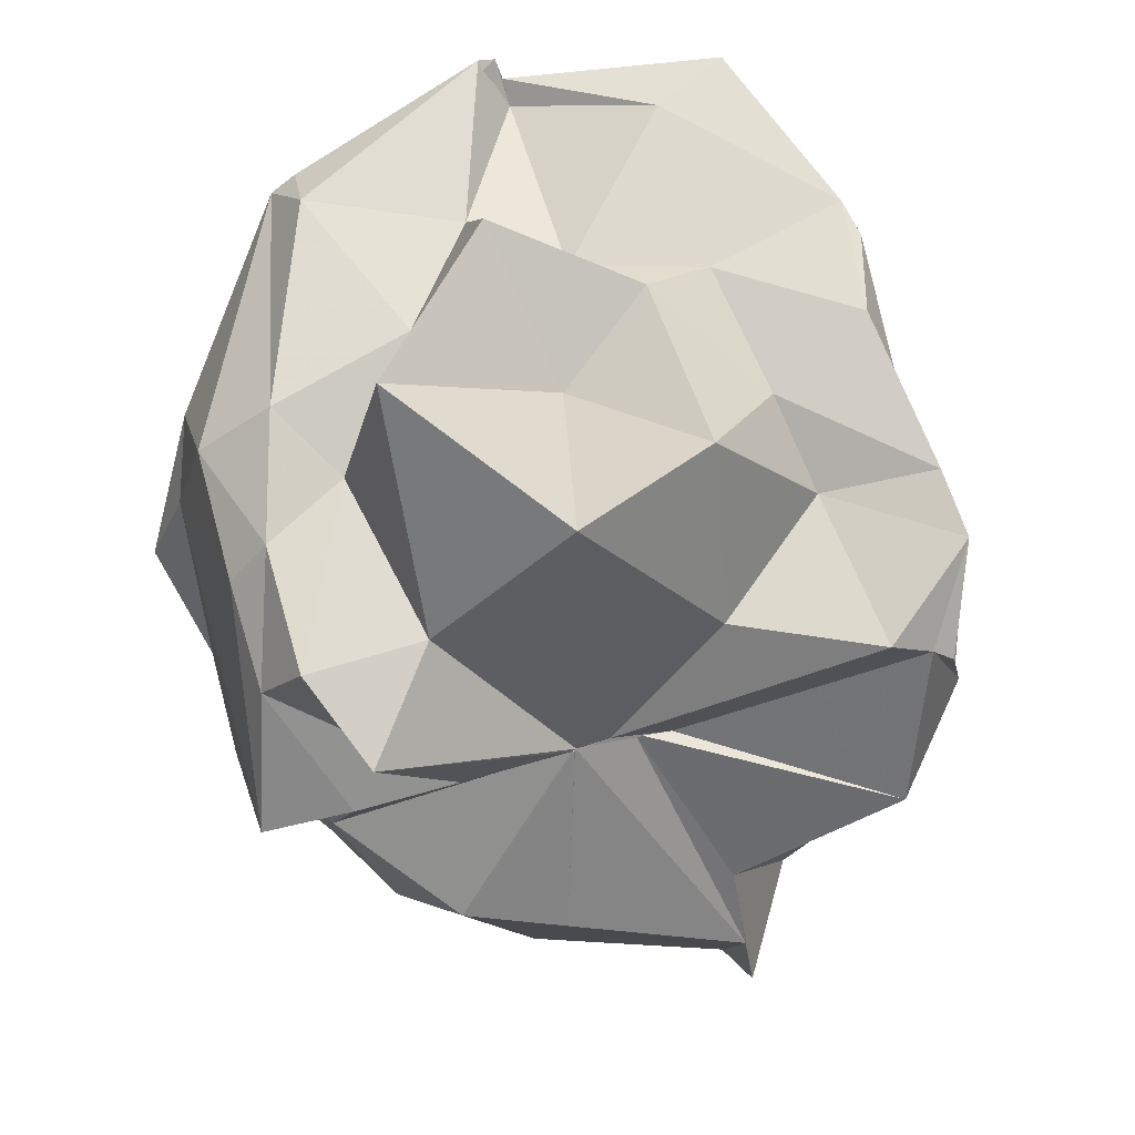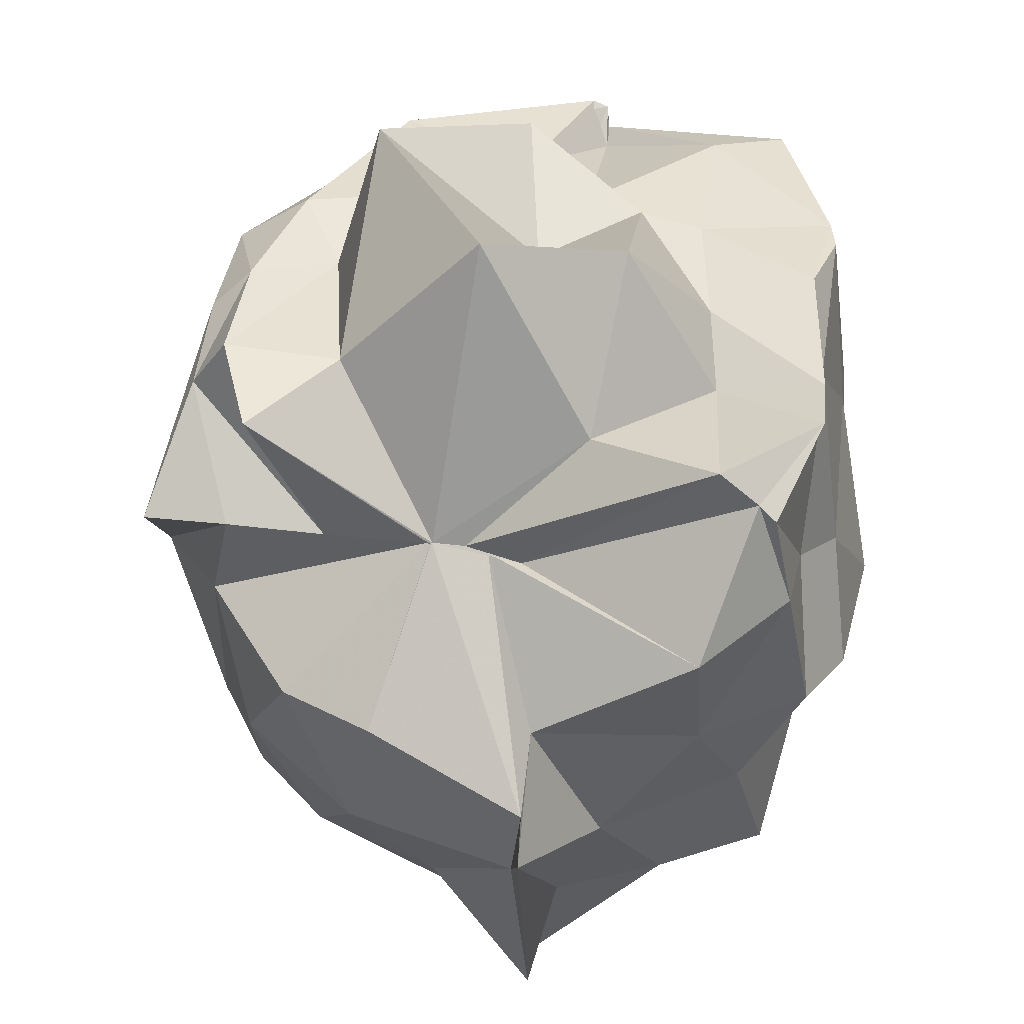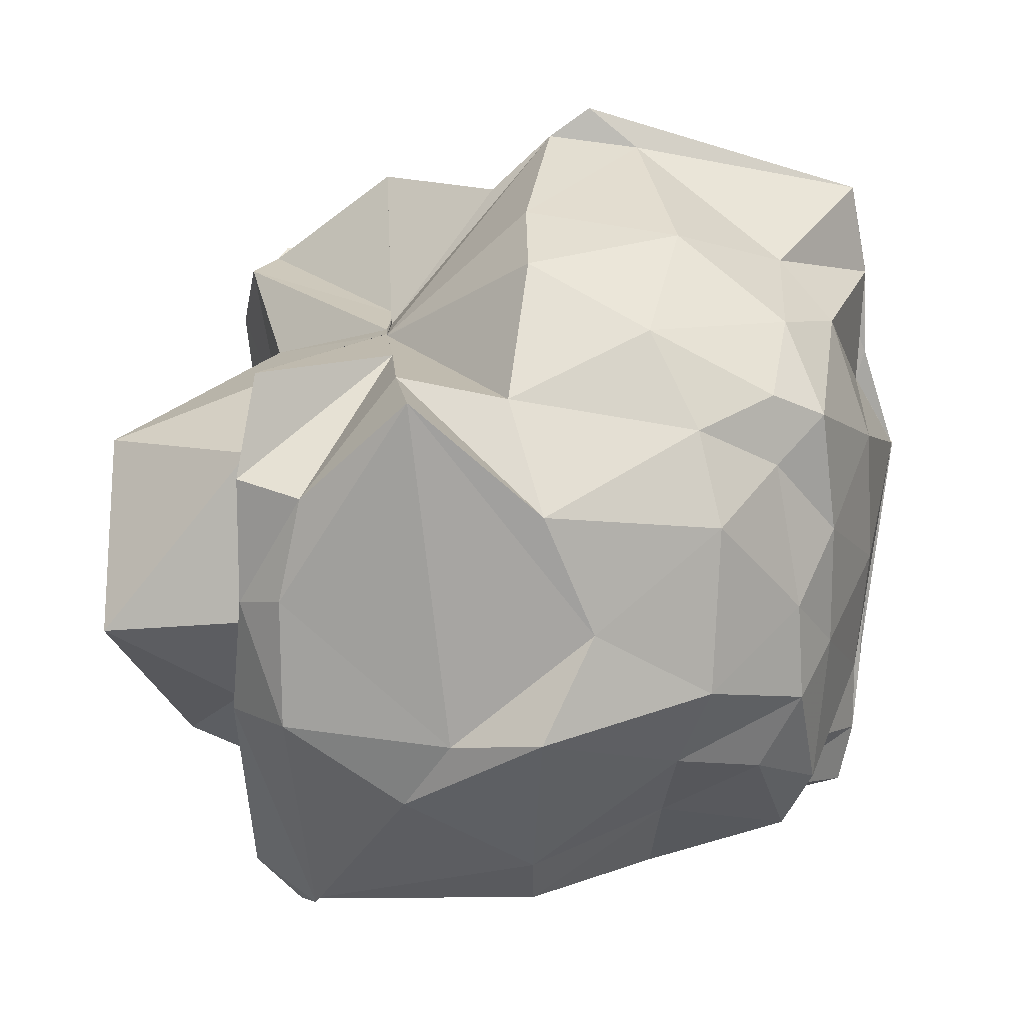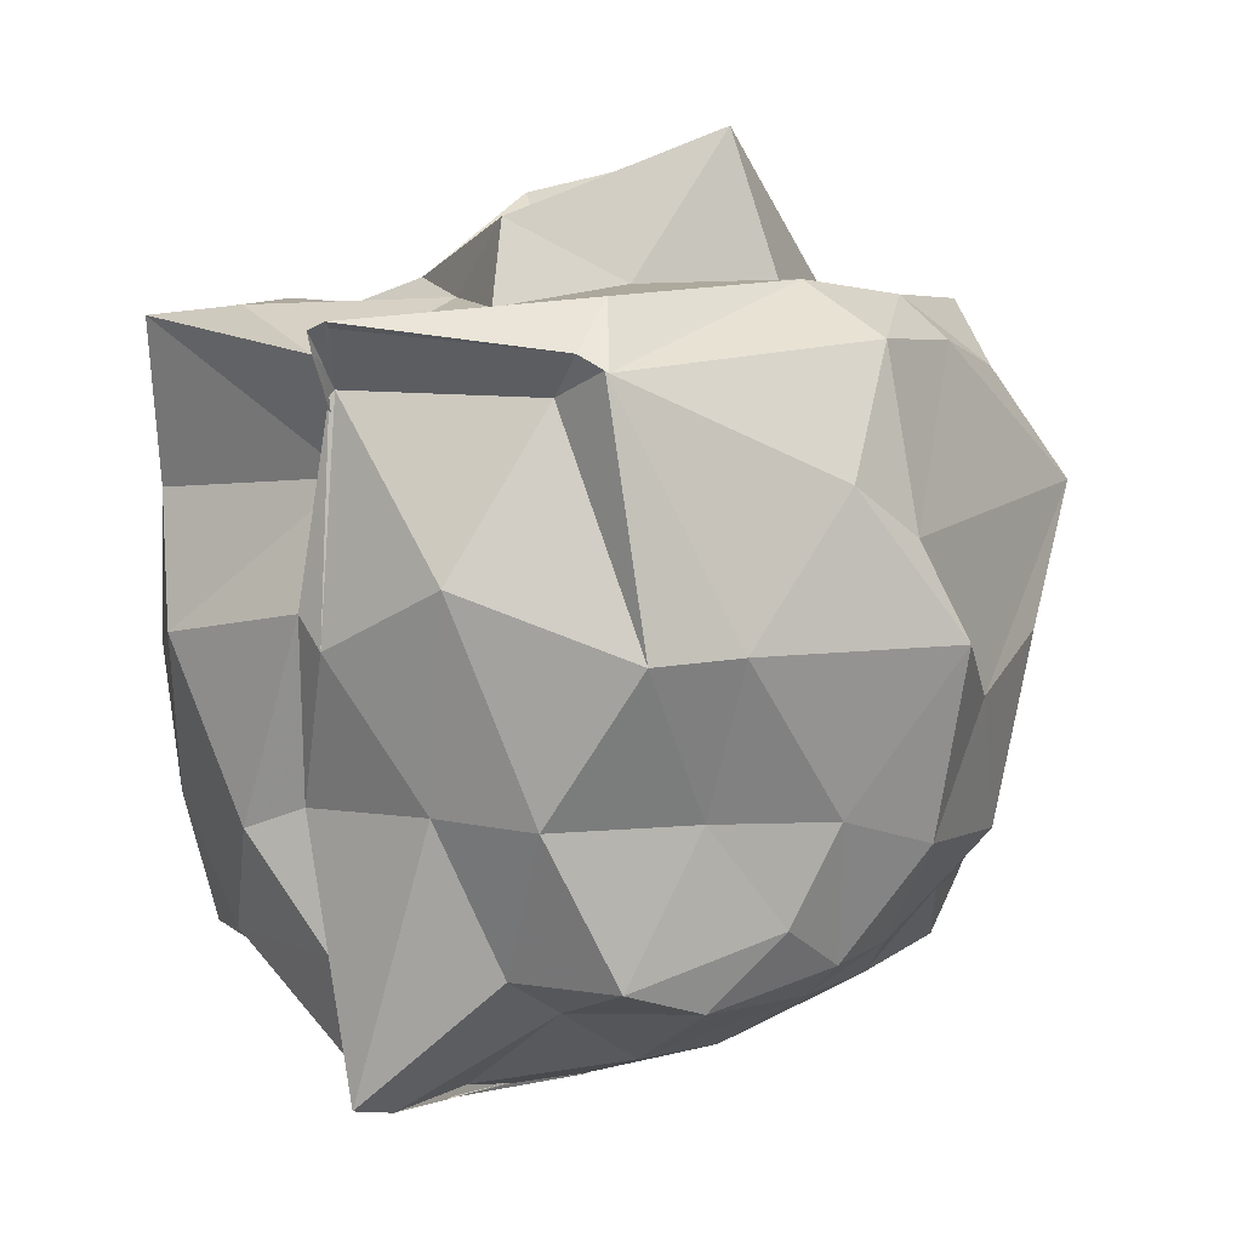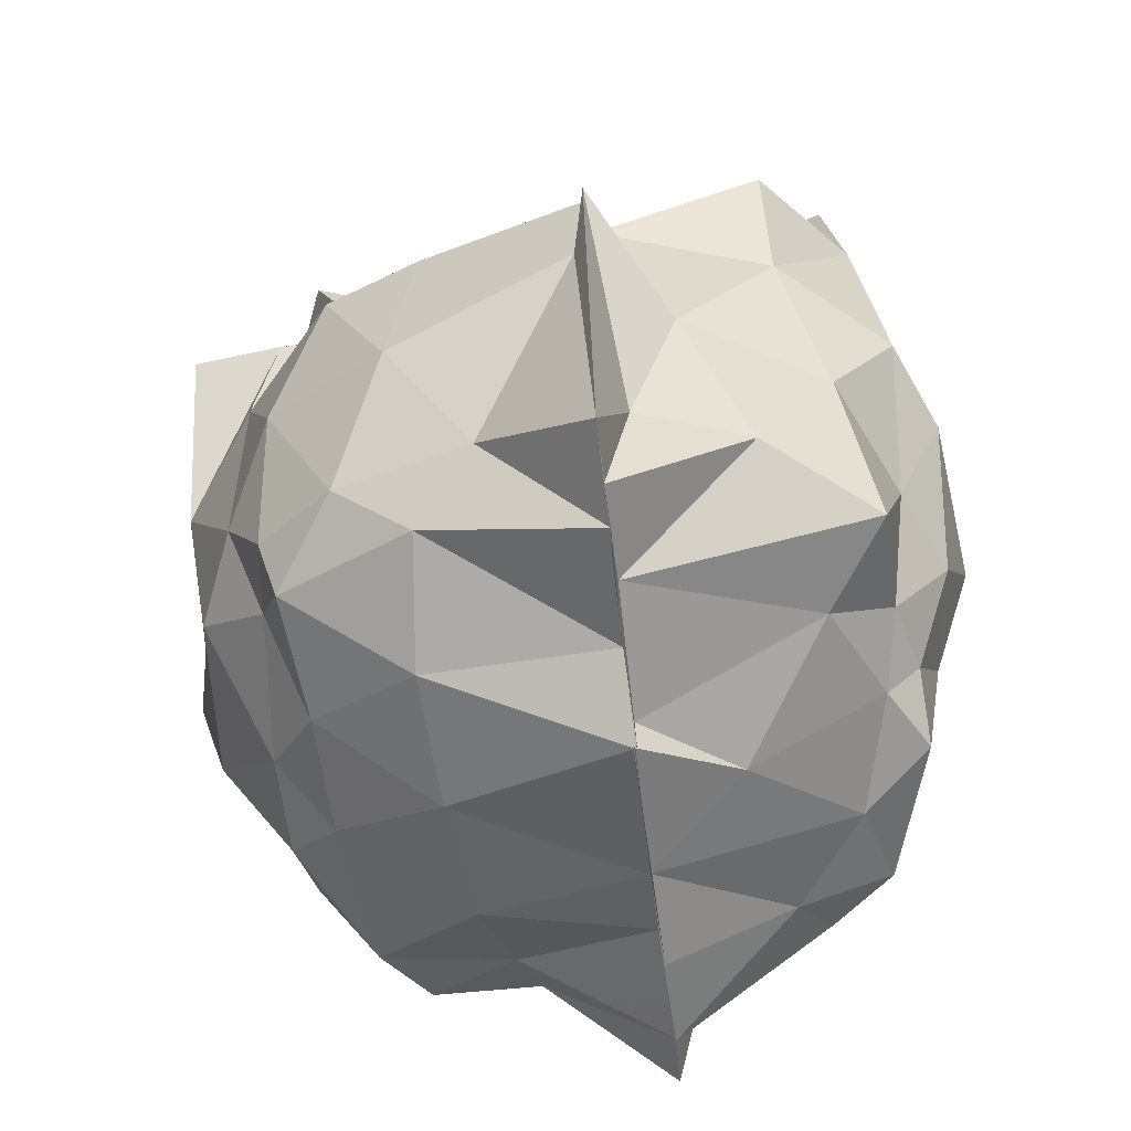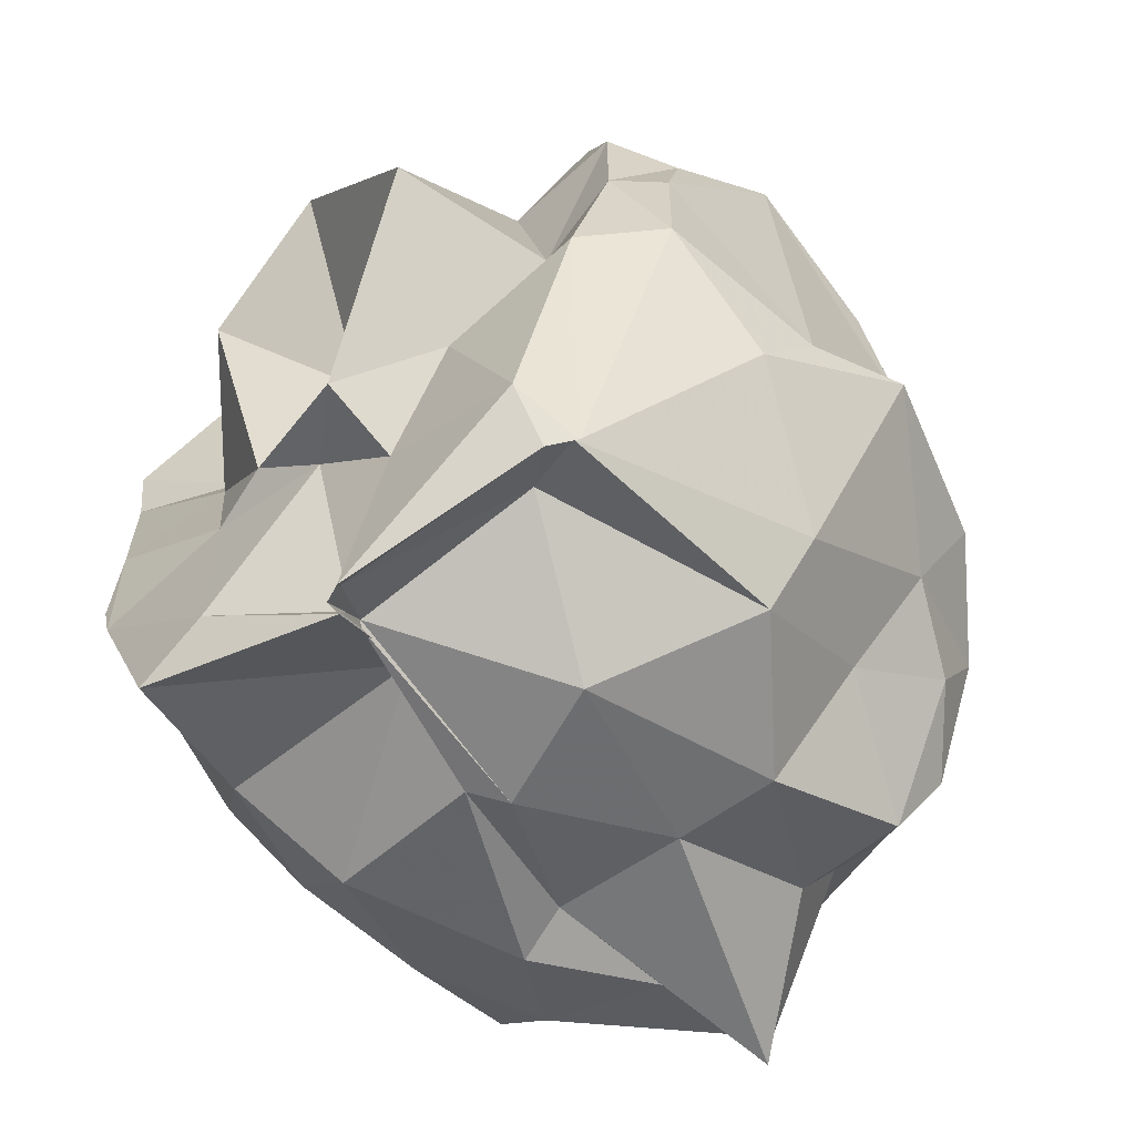
<metadata>
{"format":"obj","ext":"obj","renderer":"f3d","projection":"perspective","resolution":1024,"background":"white","views":[{"elev":73.4,"azim":164.1,"up":"+Z"},{"elev":41.5,"azim":-171.9,"up":"+Z"},{"elev":15.3,"azim":85.2,"up":"+Y"},{"elev":4.4,"azim":28.1,"up":"+Z"},{"elev":-61.2,"azim":-173.2,"up":"+Z"},{"elev":-64.8,"azim":38.0,"up":"+Y"}]}
</metadata>
<code>
v -0.8755 -0.2228 0.8612
v -0.9964 -0.04453 -0.9219
v -0.02692 -0.02753 0.7572
v -0.02933 0.2328 0.7015
v -0.4188 0.5044 0.4562
v -0.6946 0.5055 0.4609
v -0.6919 0.5002 0.4628
v -0.6938 0.5001 0.4599
v -0.9336 0.5157 0.4323
v -1.526 0.5704 0.7495
v -1.571 0.5946 0.721
v -1.658 0.1803 0.8258
v -1.653 -0.02369 0.6986
v -1.658 -0.4204 0.8386
v -1.566 -0.6546 0.6921
v -1.481 -0.9624 0.8074
v -0.9704 -1.094 0.72
v -0.961 -1.126 0.7675
v -0.9216 -1.101 0.7723
v -0.4214 -0.9863 0.7203
v -0.3558 -0.9727 0.6823
v -0.03182 -0.3543 0.7555
v 0.06283 0.4882 0.441
v -0.1602 0.5035 0.4583
v -0.6925 0.5001 0.4592
v -0.6981 0.5002 0.4614
v -0.6989 0.4997 0.4606
v -0.8454 0.5003 0.4422
v -1.416 0.8245 0.428
v -1.622 0.5853 0.458
v -1.639 0.3166 0.3711
v -1.728 0.1679 0.3096
v -1.719 -0.3242 0.3859
v -1.721 -0.5431 0.2973
v -1.545 -0.8233 0.4367
v -0.9996 -0.9064 0.4685
v -0.9873 -1.007 0.6361
v -0.9791 -0.9975 0.6493
v -0.5178 -0.9044 0.6331
v -0.3678 -0.9665 0.688
v -0.01056 -0.5628 0.4564
v 0.05858 -0.3893 0.3432
v 0.09025 0.2044 0.1151
v -0.09843 0.4569 0.1859
v -0.3425 0.7502 0.1153
v -0.5833 0.8428 0.09933
v -0.9991 0.9878 -0.003496
v -1.004 0.8424 0.1545
v -1.423 0.7324 0.09235
v -1.689 0.5114 0.04806
v -1.782 0.3061 -0.003334
v -1.826 -0.1016 -0.02493
v -1.746 -0.4245 0.09596
v -1.659 -0.6755 0.08074
v -1.473 -0.9083 0.1272
v -1.061 -1.018 0.1882
v -0.9899 -1.041 0.1127
v -0.6775 -1.079 0.2537
v -0.2823 -0.9471 0.1037
v -0.1385 -0.7935 0.1181
v 0.1624 -0.3547 0.124
v 0.09211 -0.09699 -0.01041
v -0.07837 0.373 -0.2851
v -0.2013 0.6025 -0.1759
v -0.5087 0.789 -0.2884
v -0.9691 0.9579 -0.24
v -1.001 1.063 -0.1114
v -1.182 0.7749 -0.2529
v -1.527 0.5599 -0.2205
v -1.664 0.2634 -0.2478
v -1.76 0.05974 -0.2723
v -1.723 -0.2284 -0.257
v -1.653 -0.42 -0.3527
v -1.574 -0.7243 -0.2449
v -1.268 -0.9238 -0.2835
v -1.127 -0.8976 -0.2336
v -0.7789 -0.9601 -0.2258
v -0.5248 -0.9533 -0.2411
v -0.2764 -0.7038 -0.2371
v -0.06443 -0.4895 -0.2439
v 0.04699 -0.2714 -0.3103
v 0.01721 0.1475 -0.3306
v -0.1795 0.4355 -0.4877
v -0.3746 0.5835 -0.5501
v -0.7132 0.6844 -0.5961
v -0.999 0.837 -0.8506
v -1.062 0.714 -0.5856
v -1.335 0.6102 -0.5667
v -1.603 0.4126 -0.6201
v -1.614 0.1151 -0.5172
v -1.661 -0.06099 -0.5063
v -1.668 -0.2299 -0.5865
v -1.562 -0.6061 -0.5544
v -1.406 -0.7509 -0.5358
v -1.071 -0.8937 -0.5496
v -1 -0.9173 -0.8687
v -0.6814 -0.8163 -0.5813
v -0.4118 -0.808 -0.5864
v -0.1625 -0.5451 -0.4727
v -0.1365 -0.3512 -0.5751
v -0.1323 -0.1055 -0.5602
v -0.1625 0.259 -0.4991
v -0.13 -0.05745 0.8563
v -0.1302 0.2601 0.8553
v -0.2301 0.505 0.804
v -0.6934 0.5058 0.4582
v -0.7862 0.4983 0.4571
v -1.424 0.5511 0.8221
v -1.665 0.3604 0.8542
v -1.659 0.1814 0.8334
v -1.608 -0.224 0.8637
v -1.64 -0.5173 0.8316
v -1.295 -0.8727 0.8294
v -0.9706 -1.033 0.6908
v -0.919 -1.125 0.7856
v -0.4159 -0.8661 0.8359
v -0.2206 -0.3677 0.8815
v -0.3406 -0.1761 0.8195
v -0.428 0.2519 0.8328
v -0.7015 0.5019 0.4609
v -1.088 0.3772 0.7488
v -1.386 0.137 0.7476
v -1.346 -0.1027 0.819
v -1.293 -0.4358 0.8432
v -0.9735 -0.5244 0.8495
v -0.7757 -0.71 0.8207
v -0.578 -0.4619 0.8743
v -0.4581 -0.2282 1.221
v -0.7854 0.2069 1.198
v -1.14 0.06839 1.112
v -1.13 -0.4129 0.8987
v -0.8006 -0.6253 1.015
v -0.2224 0.3726 -0.6269
v -0.5633 0.546 -0.7115
v -1.003 0.5987 -0.896
v -0.9997 0.6948 -0.877
v -1.003 0.4482 -0.8549
v -1.454 0.2058 -0.6728
v -1.577 -0.071 -0.5861
v -1.499 -0.3704 -0.6306
v -1.324 -0.5892 -0.671
v -1.003 -0.7903 -0.8763
v -0.9997 -0.7562 -0.9059
v -0.638 -0.6639 -0.6698
v -0.3084 -0.636 -0.6465
v -0.2655 -0.2428 -0.672
v -0.256 0.0626 -0.6696
v -0.5309 0.24 -0.8156
v -0.9964 0.2941 -0.8778
v -0.997 0.3733 -0.9011
v -1.001 0.1065 -0.8871
v -1.235 -0.08447 -0.829
v -0.9962 -0.2659 -0.9364
v -0.9995 -0.5342 -0.9218
v -1.002 -0.4432 -0.906
v -0.5799 -0.4216 -0.8094
v -0.5465 -0.0994 -0.8342
v -1 0.1027 -0.9892
v -1.005 0.1102 -0.9864
v -0.9964 0.1069 -0.9907
v -1.003 -0.5365 -0.9204
v -0.996 -0.266 -0.9401
f 3 23 4
f 4 23 24
f 4 24 5
f 5 24 25
f 5 25 6
f 6 25 26
f 6 26 7
f 7 26 27
f 7 27 8
f 8 27 28
f 8 28 9
f 9 28 29
f 9 29 10
f 10 29 30
f 10 30 11
f 11 30 31
f 11 31 12
f 12 31 32
f 12 32 13
f 13 32 33
f 13 33 14
f 14 33 34
f 14 34 15
f 15 34 35
f 15 35 16
f 16 35 36
f 16 36 17
f 17 36 37
f 17 37 18
f 18 37 38
f 18 38 19
f 19 38 39
f 19 39 20
f 20 39 40
f 20 40 21
f 21 40 41
f 21 41 22
f 22 41 42
f 22 42 3
f 3 42 23
f 23 43 24
f 24 43 44
f 24 44 25
f 25 44 45
f 25 45 26
f 26 45 46
f 26 46 27
f 27 46 47
f 27 47 28
f 28 47 48
f 28 48 29
f 29 48 49
f 29 49 30
f 30 49 50
f 30 50 31
f 31 50 51
f 31 51 32
f 32 51 52
f 32 52 33
f 33 52 53
f 33 53 34
f 34 53 54
f 34 54 35
f 35 54 55
f 35 55 36
f 36 55 56
f 36 56 37
f 37 56 57
f 37 57 38
f 38 57 58
f 38 58 39
f 39 58 59
f 39 59 40
f 40 59 60
f 40 60 41
f 41 60 61
f 41 61 42
f 42 61 62
f 42 62 23
f 23 62 43
f 43 63 44
f 44 63 64
f 44 64 45
f 45 64 65
f 45 65 46
f 46 65 66
f 46 66 47
f 47 66 67
f 47 67 48
f 48 67 68
f 48 68 49
f 49 68 69
f 49 69 50
f 50 69 70
f 50 70 51
f 51 70 71
f 51 71 52
f 52 71 72
f 52 72 53
f 53 72 73
f 53 73 54
f 54 73 74
f 54 74 55
f 55 74 75
f 55 75 56
f 56 75 76
f 56 76 57
f 57 76 77
f 57 77 58
f 58 77 78
f 58 78 59
f 59 78 79
f 59 79 60
f 60 79 80
f 60 80 61
f 61 80 81
f 61 81 62
f 62 81 82
f 62 82 43
f 43 82 63
f 63 83 64
f 64 83 84
f 64 84 65
f 65 84 85
f 65 85 66
f 66 85 86
f 66 86 67
f 67 86 87
f 67 87 68
f 68 87 88
f 68 88 69
f 69 88 89
f 69 89 70
f 70 89 90
f 70 90 71
f 71 90 91
f 71 91 72
f 72 91 92
f 72 92 73
f 73 92 93
f 73 93 74
f 74 93 94
f 74 94 75
f 75 94 95
f 75 95 76
f 76 95 96
f 76 96 77
f 77 96 97
f 77 97 78
f 78 97 98
f 78 98 79
f 79 98 99
f 79 99 80
f 80 99 100
f 80 100 81
f 81 100 101
f 81 101 82
f 82 101 102
f 82 102 63
f 63 102 83
f 103 104 118
f 104 119 118
f 104 105 119
f 105 120 119
f 105 106 120
f 106 107 120
f 107 121 120
f 107 108 121
f 108 122 121
f 108 109 122
f 109 110 122
f 110 123 122
f 110 111 123
f 111 124 123
f 111 112 124
f 112 113 124
f 113 125 124
f 113 114 125
f 114 126 125
f 114 115 126
f 115 116 126
f 116 127 126
f 116 117 127
f 117 118 127
f 117 103 118
f 118 119 128
f 119 129 128
f 119 120 129
f 120 121 129
f 121 130 129
f 121 122 130
f 122 123 130
f 123 131 130
f 123 124 131
f 124 125 131
f 125 132 131
f 125 126 132
f 126 127 132
f 127 128 132
f 127 118 128
f 133 148 134
f 134 148 149
f 134 149 135
f 135 149 150
f 135 150 136
f 136 150 137
f 137 150 151
f 137 151 138
f 138 151 152
f 138 152 139
f 139 152 140
f 140 152 153
f 140 153 141
f 141 153 154
f 141 154 142
f 142 154 143
f 143 154 155
f 143 155 144
f 144 155 156
f 144 156 145
f 145 156 146
f 146 156 157
f 146 157 147
f 147 157 148
f 147 148 133
f 148 158 149
f 149 158 159
f 149 159 150
f 150 159 151
f 151 159 160
f 151 160 152
f 152 160 153
f 153 160 161
f 153 161 154
f 154 161 155
f 155 161 162
f 155 162 156
f 156 162 157
f 157 162 158
f 157 158 148
f 3 4 103
f 103 4 104
f 4 5 104
f 104 5 105
f 5 6 105
f 105 6 106
f 6 7 106
f 7 8 106
f 106 8 107
f 8 9 107
f 107 9 108
f 9 10 108
f 108 10 109
f 10 11 109
f 11 12 109
f 109 12 110
f 12 13 110
f 110 13 111
f 13 14 111
f 111 14 112
f 14 15 112
f 15 16 112
f 112 16 113
f 16 17 113
f 113 17 114
f 17 18 114
f 114 18 115
f 18 19 115
f 19 20 115
f 115 20 116
f 20 21 116
f 116 21 117
f 21 22 117
f 117 22 103
f 22 3 103
f 83 133 84
f 84 133 134
f 84 134 85
f 85 134 135
f 85 135 86
f 86 135 136
f 86 136 87
f 87 136 88
f 88 136 137
f 88 137 89
f 89 137 138
f 89 138 90
f 90 138 139
f 90 139 91
f 91 139 92
f 92 139 140
f 92 140 93
f 93 140 141
f 93 141 94
f 94 141 142
f 94 142 95
f 95 142 96
f 96 142 143
f 96 143 97
f 97 143 144
f 97 144 98
f 98 144 145
f 98 145 99
f 99 145 100
f 100 145 146
f 100 146 101
f 101 146 147
f 101 147 102
f 102 147 133
f 102 133 83
f 128 129 1
f 129 130 1
f 130 131 1
f 131 132 1
f 132 128 1
f 159 158 2
f 160 159 2
f 161 160 2
f 162 161 2
f 158 162 2

</code>
